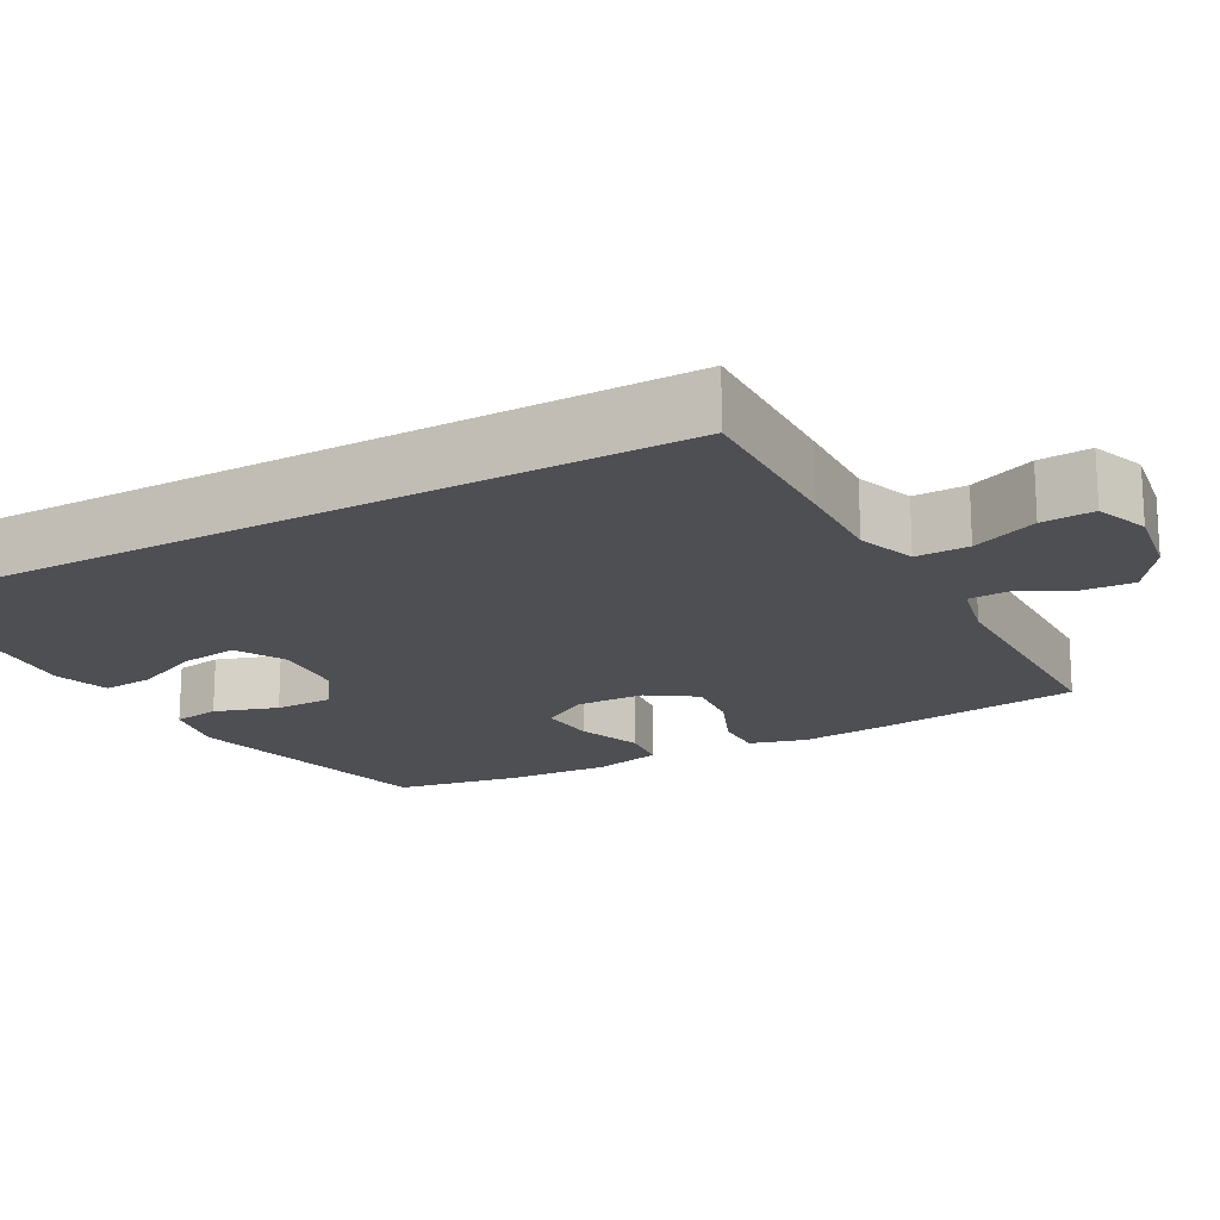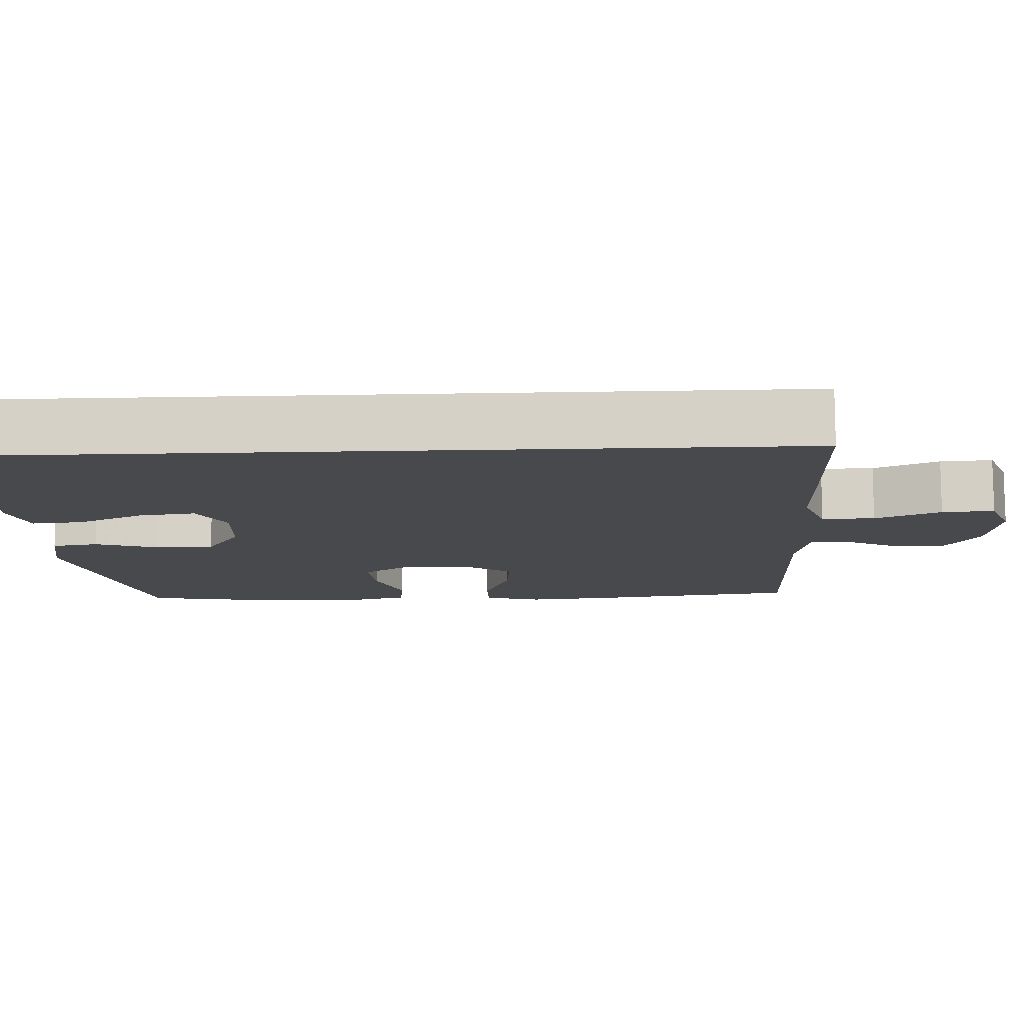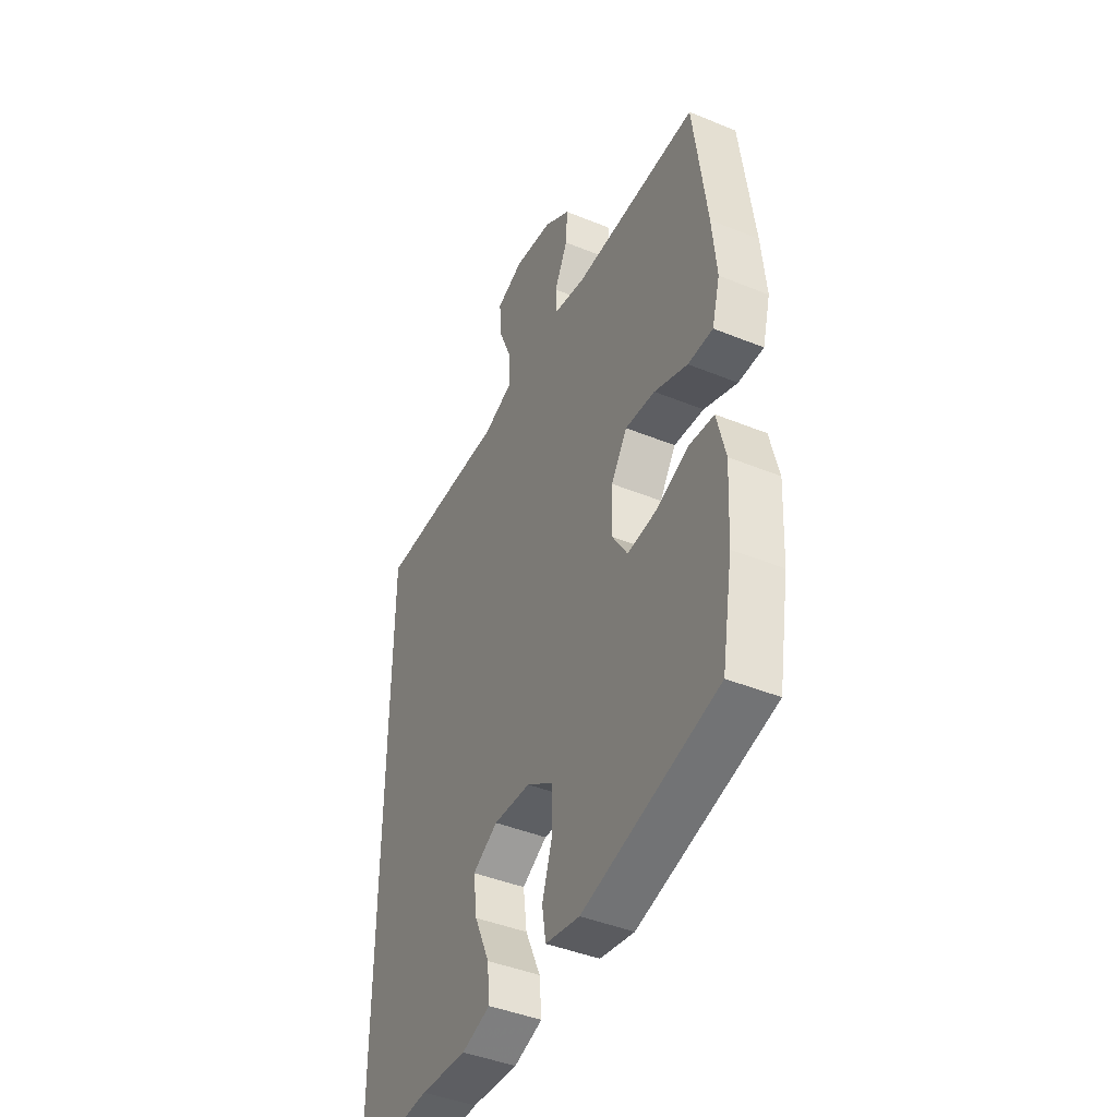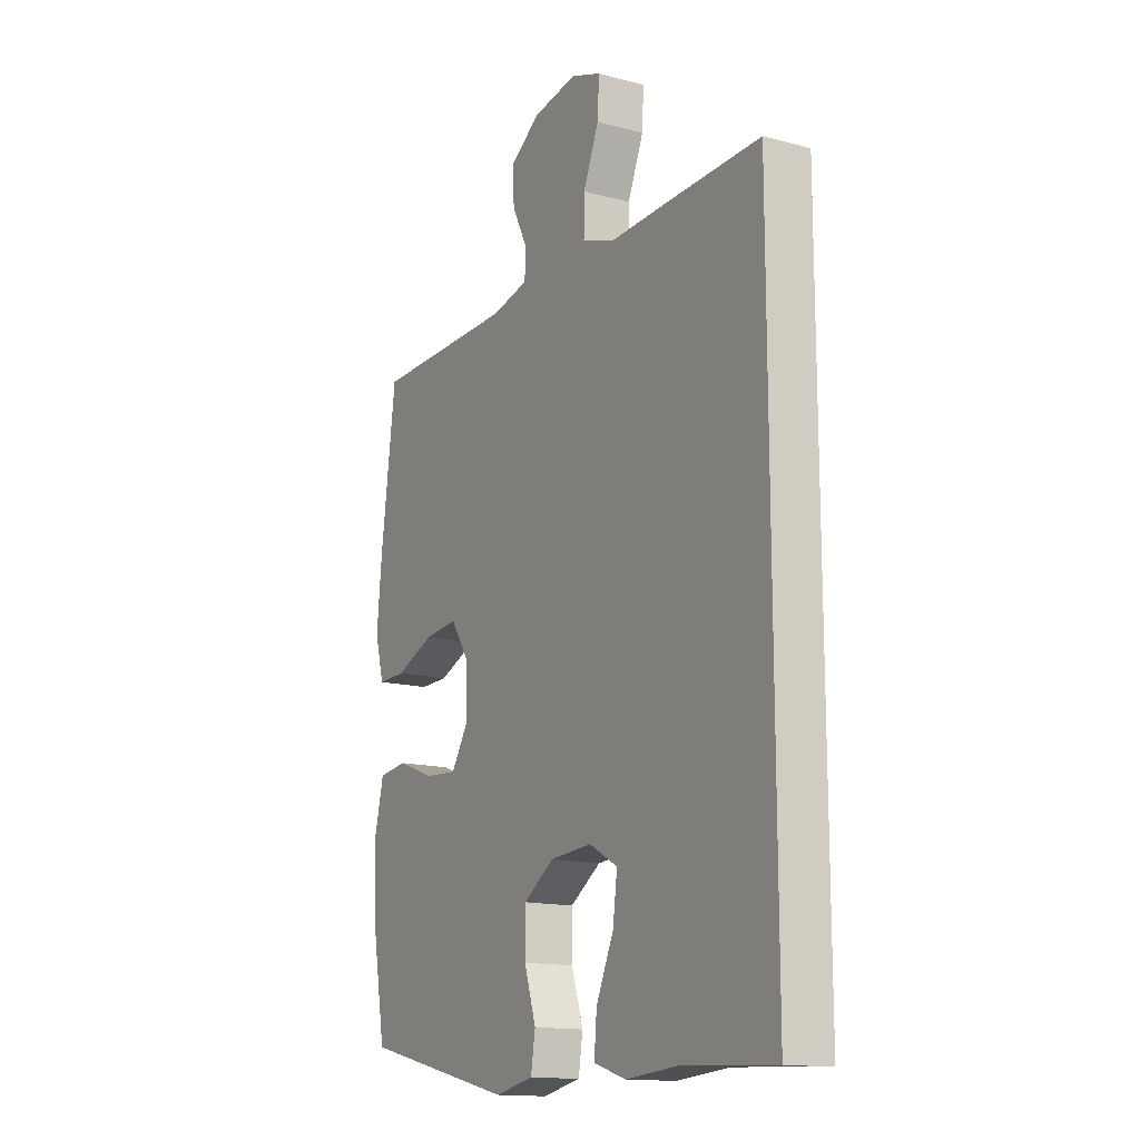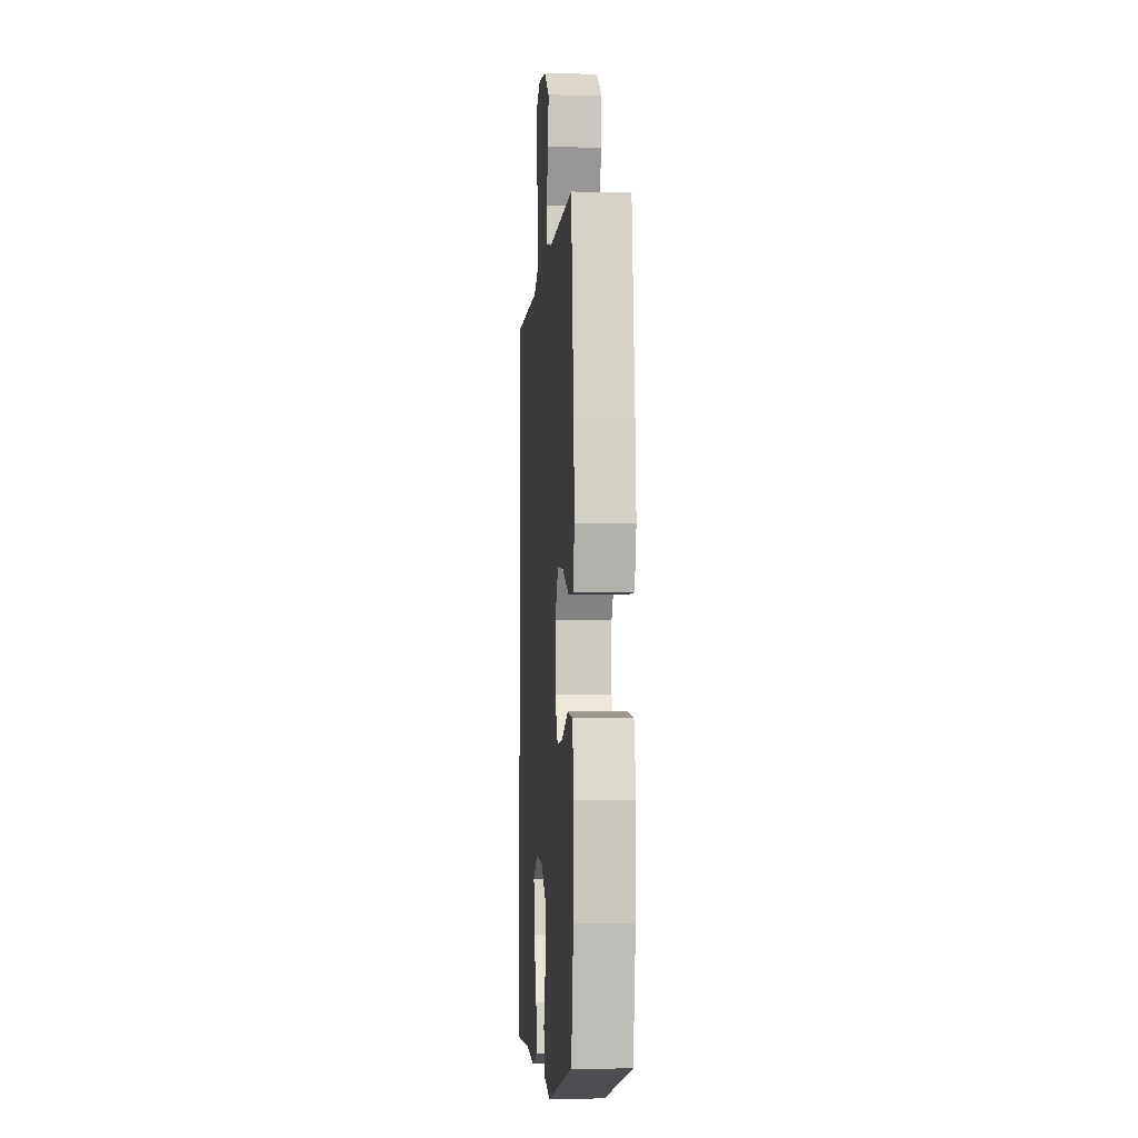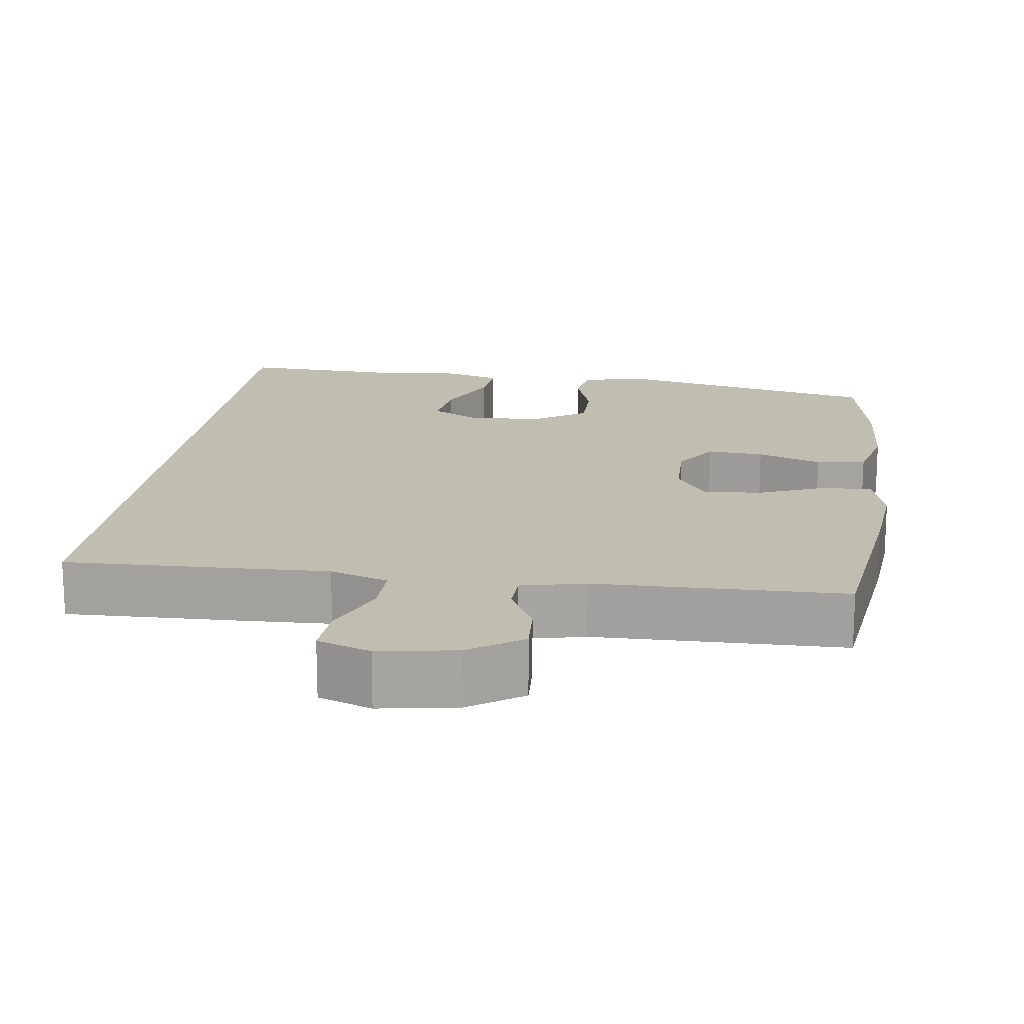
<metadata>
{"format":"obj","ext":"obj","renderer":"f3d","projection":"perspective","resolution":1024,"background":"white","views":[{"elev":-18.1,"azim":-61.2,"up":"+Y"},{"elev":-12.0,"azim":-87.2,"up":"+Y"},{"elev":-43.5,"azim":64.3,"up":"+Z"},{"elev":-14.8,"azim":-119.8,"up":"+Z"},{"elev":-4.1,"azim":85.5,"up":"+Z"},{"elev":16.8,"azim":7.7,"up":"+Y"}]}
</metadata>
<code>
v 0.5 0.07 0.5
v 0.534 0.07 0.232
v 0.545 0.07 0.112
v 0.524 0.07 0.036
v 0.459 0.07 0.037
v 0.372 0.07 0.073
v 0.294 0.07 0.081
v 0.252 0.07 0.018
v 0.25 0.07 -0.074
v 0.289 0.07 -0.136
v 0.364 0.07 -0.13
v 0.449 0.07 -0.098
v 0.515 0.07 -0.106
v 0.537 0.07 -0.198
v 0.529 0.07 -0.336
v 0.5 0.07 -0.5
v 0.15 0.07 -0.582
v 0.061 0.07 -0.564
v 0.051 0.07 -0.502
v 0.078 0.07 -0.418
v 0.078 0.07 -0.34
v 0.008 0.07 -0.293
v -0.089 0.07 -0.286
v -0.154 0.07 -0.322
v -0.144 0.07 -0.398
v -0.104 0.07 -0.487
v -0.098 0.07 -0.555
v -0.172 0.07 -0.578
v -0.293 0.07 -0.568
v -0.5 0.07 -0.579
v -0.5 0.07 0.508
v -0.275 0.07 0.503
v -0.153 0.07 0.499
v -0.076 0.07 0.526
v -0.077 0.07 0.596
v -0.113 0.07 0.683
v -0.117 0.07 0.752
v -0.047 0.07 0.778
v 0.055 0.07 0.761
v 0.125 0.07 0.713
v 0.121 0.07 0.645
v 0.086 0.07 0.575
v 0.088 0.07 0.523
v 0.172 0.07 0.504
v 0.5 0 0.5
v 0.534 0 0.232
v 0.545 0 0.112
v 0.524 0 0.036
v 0.459 0 0.037
v 0.372 0 0.073
v 0.294 0 0.081
v 0.252 0 0.018
v 0.25 0 -0.074
v 0.289 0 -0.136
v 0.364 0 -0.13
v 0.449 0 -0.098
v 0.515 0 -0.106
v 0.537 0 -0.198
v 0.529 0 -0.336
v 0.5 0 -0.5
v 0.15 0 -0.582
v 0.061 0 -0.564
v 0.051 0 -0.502
v 0.078 0 -0.418
v 0.078 0 -0.34
v 0.008 0 -0.293
v -0.089 0 -0.286
v -0.154 0 -0.322
v -0.144 0 -0.398
v -0.104 0 -0.487
v -0.098 0 -0.555
v -0.172 0 -0.578
v -0.293 0 -0.568
v -0.5 0 -0.579
v -0.5 0 0.508
v -0.275 0 0.503
v -0.153 0 0.499
v -0.076 0 0.526
v -0.077 0 0.596
v -0.113 0 0.683
v -0.117 0 0.752
v -0.047 0 0.778
v 0.055 0 0.761
v 0.125 0 0.713
v 0.121 0 0.645
v 0.086 0 0.575
v 0.088 0 0.523
v 0.172 0 0.504
f 40 41 42
f 39 40 42
f 38 39 42
f 37 38 42
f 36 37 42
f 35 36 42
f 34 35 42 43
f 33 34 43 44
f 31 32 33
f 30 31 33
f 29 30 33
f 27 28 29
f 26 27 29
f 25 26 29
f 24 25 29
f 24 29 33 44
f 18 19 20
f 17 18 20
f 16 17 20
f 15 16 20
f 14 15 20
f 13 14 20
f 12 13 20
f 11 12 20
f 10 11 20 21
f 9 10 21 22
f 4 5 6
f 3 4 6
f 2 3 6
f 1 2 6
f 44 1 6
f 44 6 7
f 44 7 8
f 24 44 8
f 23 24 8
f 8 9 22 23
f 86 85 84
f 86 84 83
f 86 83 82
f 86 82 81
f 86 81 80
f 86 80 79
f 87 86 79 78
f 88 87 78 77
f 77 76 75
f 77 75 74
f 77 74 73
f 73 72 71
f 73 71 70
f 73 70 69
f 73 69 68
f 88 77 73 68
f 64 63 62
f 64 62 61
f 64 61 60
f 64 60 59
f 64 59 58
f 64 58 57
f 64 57 56
f 64 56 55
f 65 64 55 54
f 66 65 54 53
f 50 49 48
f 50 48 47
f 50 47 46
f 50 46 45
f 50 45 88
f 51 50 88
f 52 51 88
f 52 88 68
f 52 68 67
f 67 66 53 52
f 1 45 46 2
f 2 46 47 3
f 3 47 48 4
f 4 48 49 5
f 5 49 50 6
f 6 50 51 7
f 7 51 52 8
f 8 52 53 9
f 9 53 54 10
f 10 54 55 11
f 11 55 56 12
f 12 56 57 13
f 13 57 58 14
f 14 58 59 15
f 15 59 60 16
f 16 60 61 17
f 17 61 62 18
f 18 62 63 19
f 19 63 64 20
f 20 64 65 21
f 21 65 66 22
f 22 66 67 23
f 23 67 68 24
f 24 68 69 25
f 25 69 70 26
f 26 70 71 27
f 27 71 72 28
f 28 72 73 29
f 29 73 74 30
f 30 74 75 31
f 31 75 76 32
f 32 76 77 33
f 33 77 78 34
f 34 78 79 35
f 35 79 80 36
f 36 80 81 37
f 37 81 82 38
f 38 82 83 39
f 39 83 84 40
f 40 84 85 41
f 41 85 86 42
f 42 86 87 43
f 43 87 88 44
f 44 88 45 1

</code>
